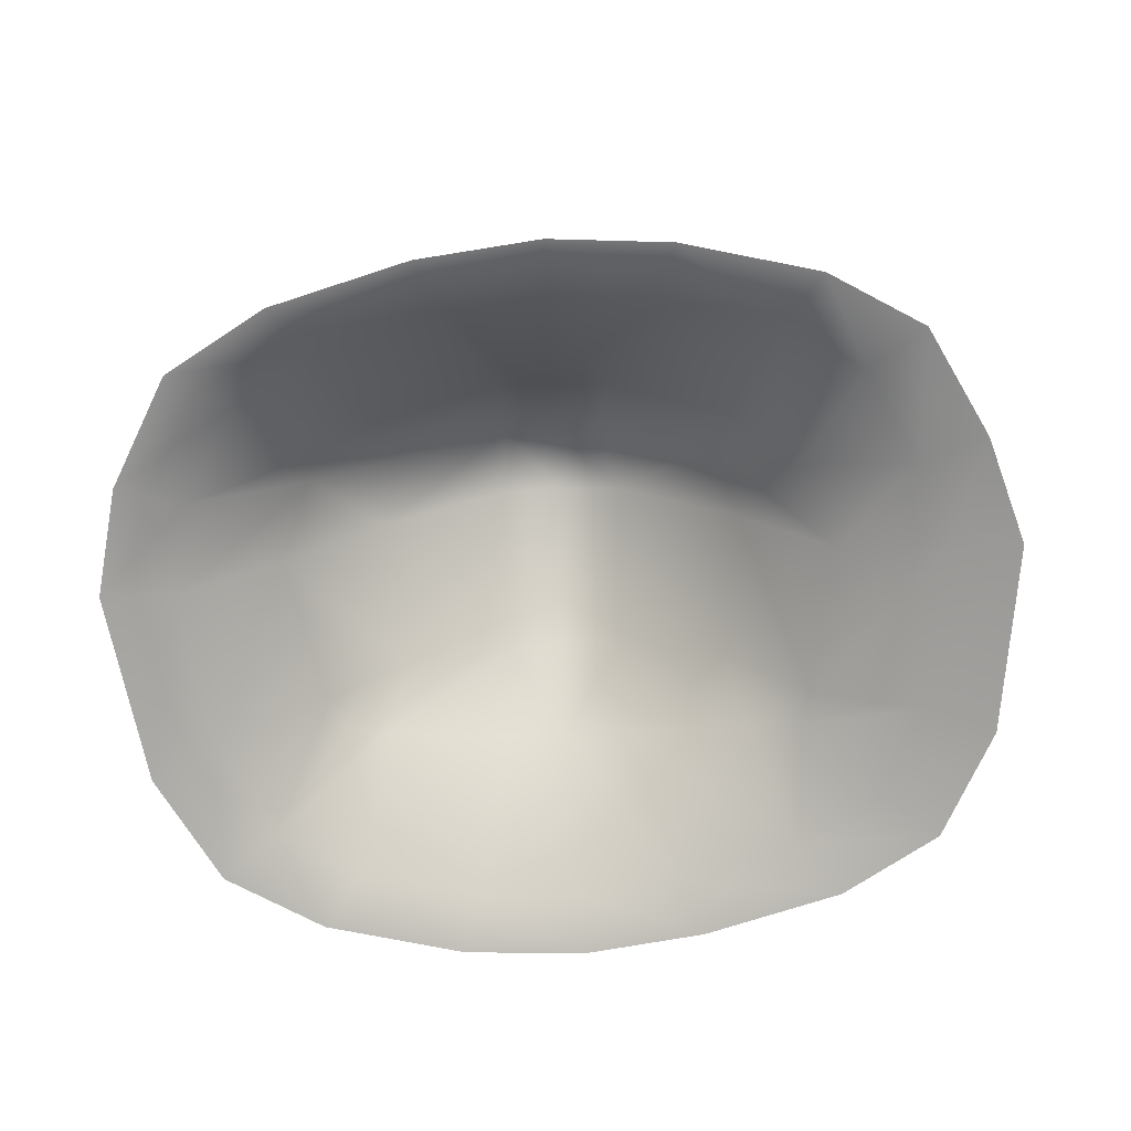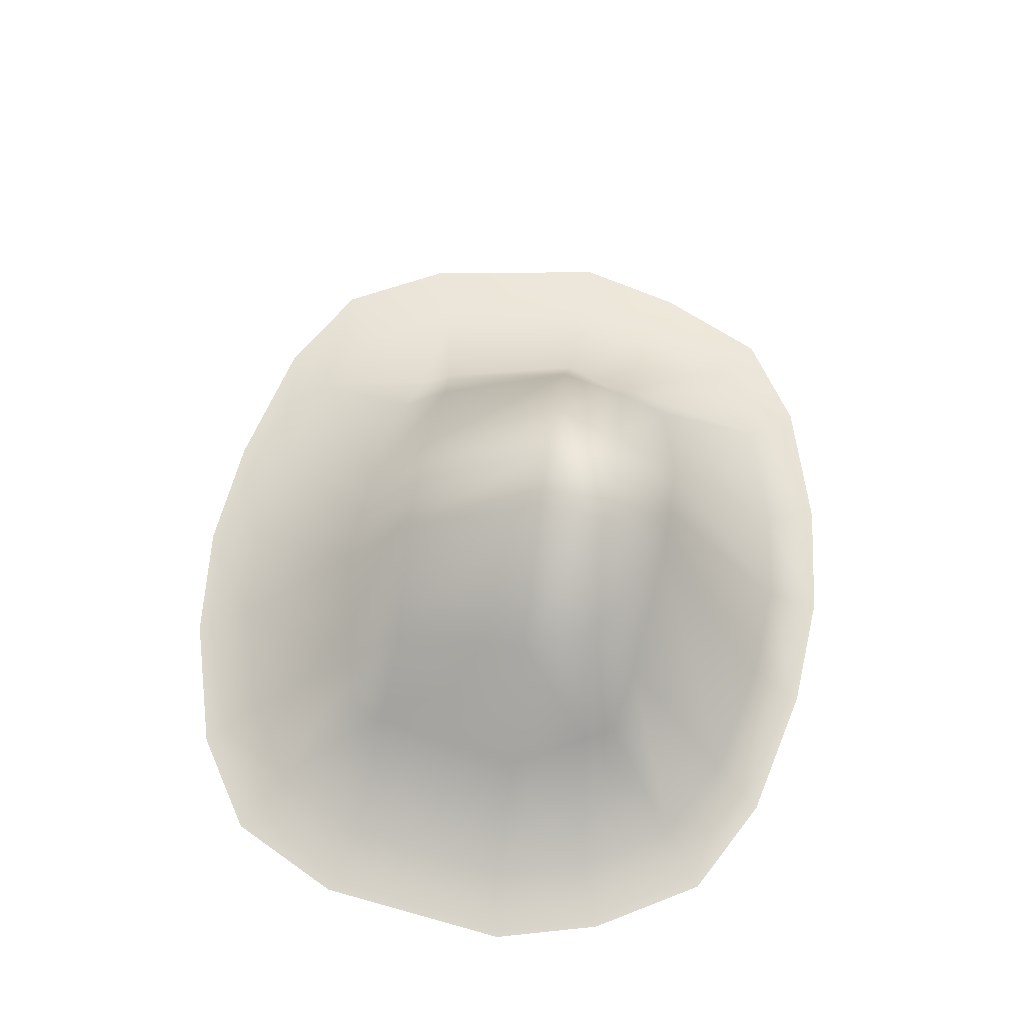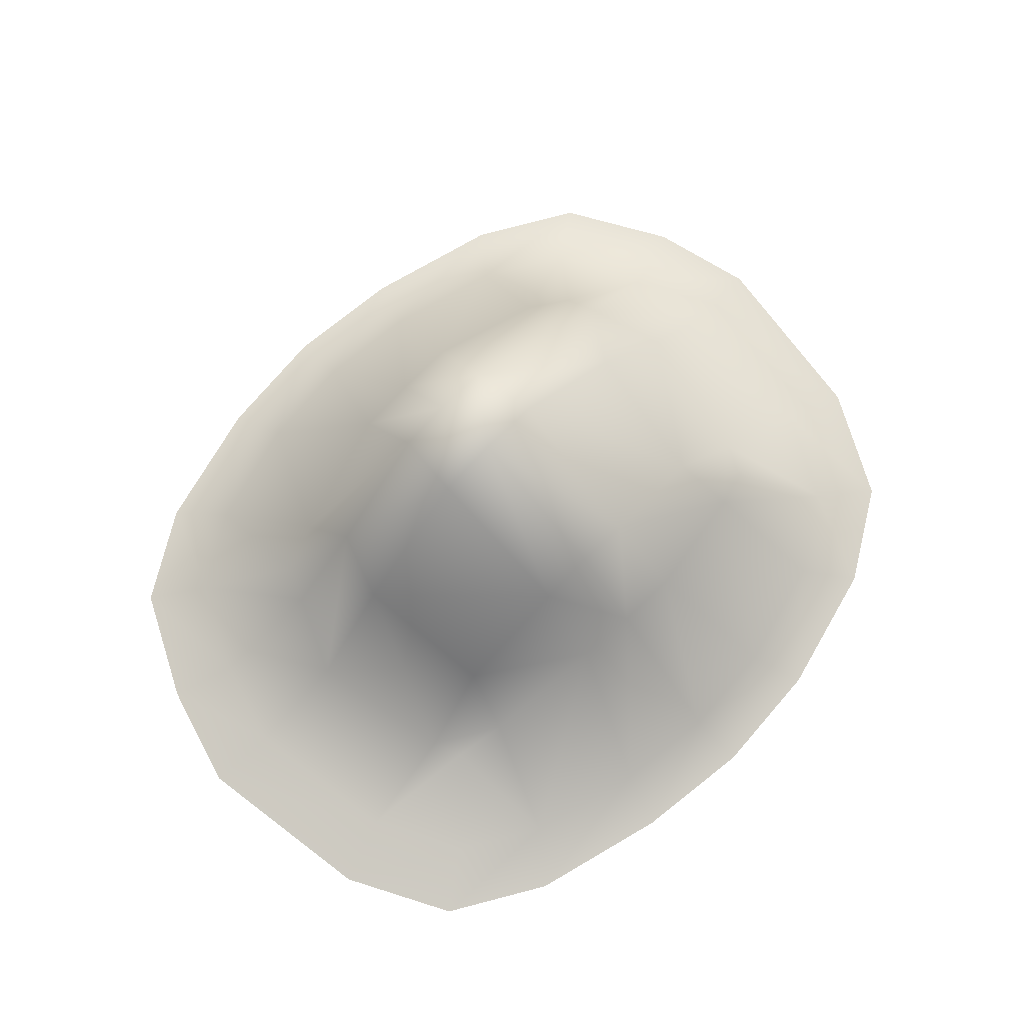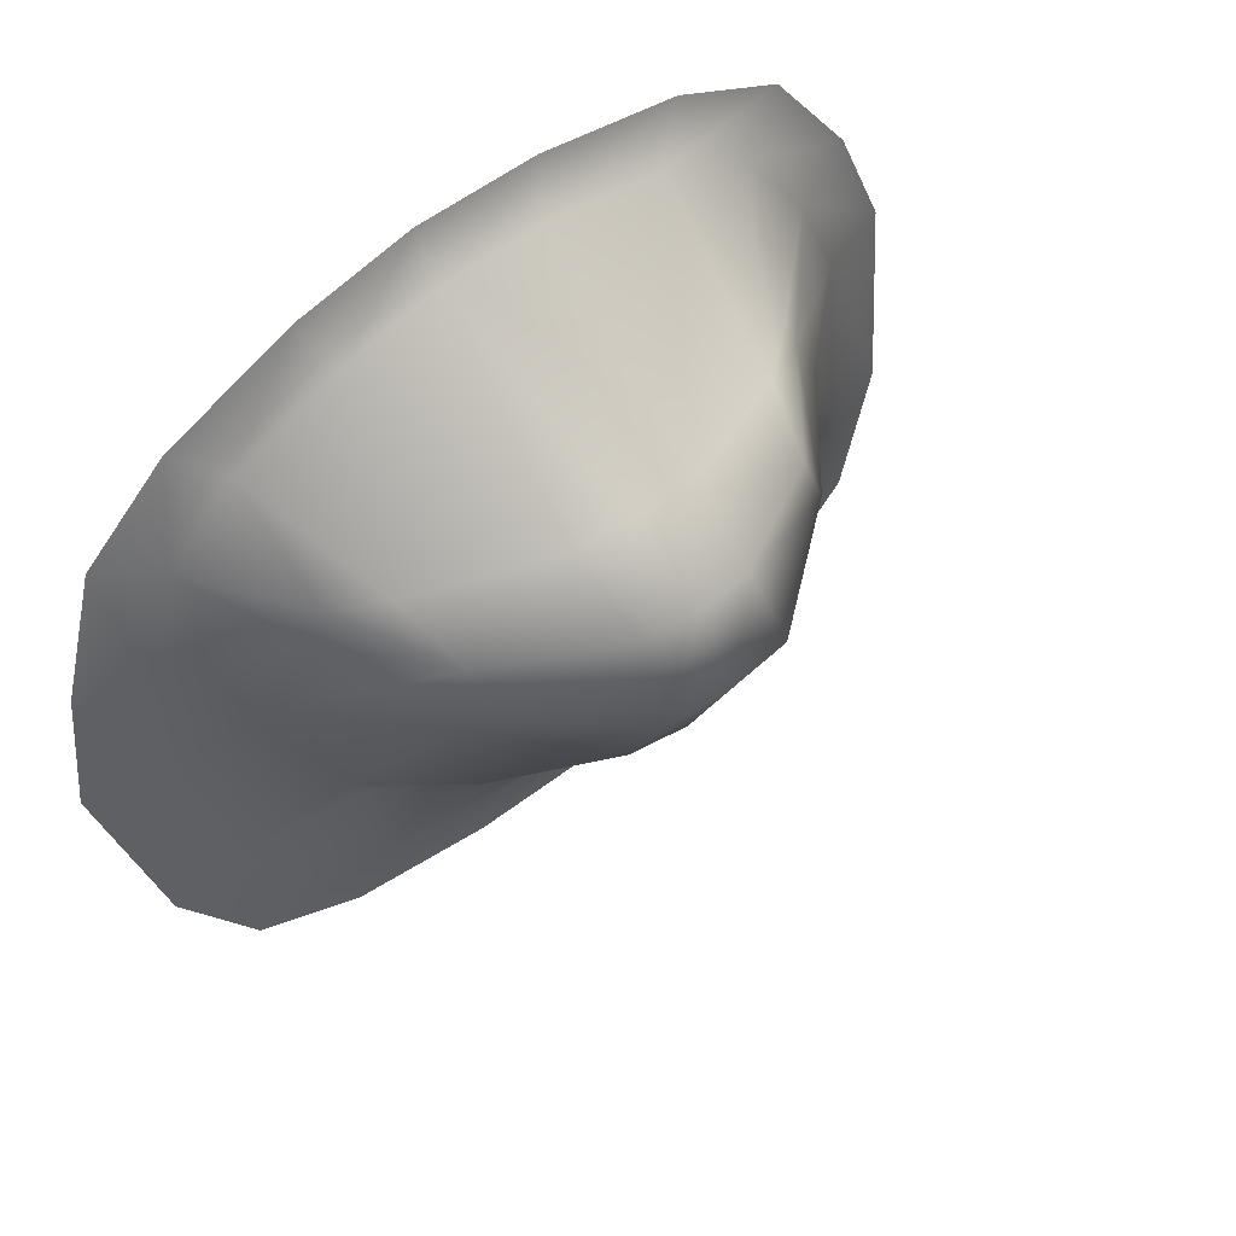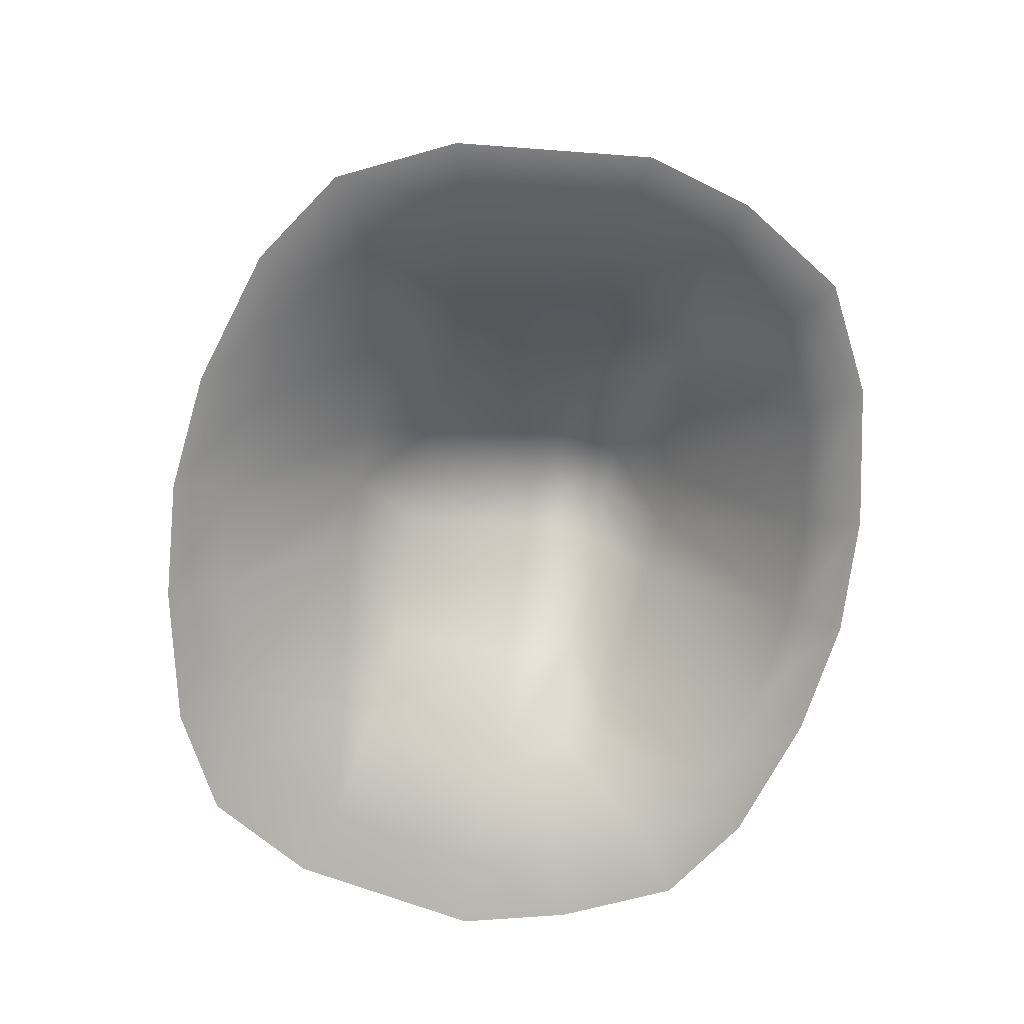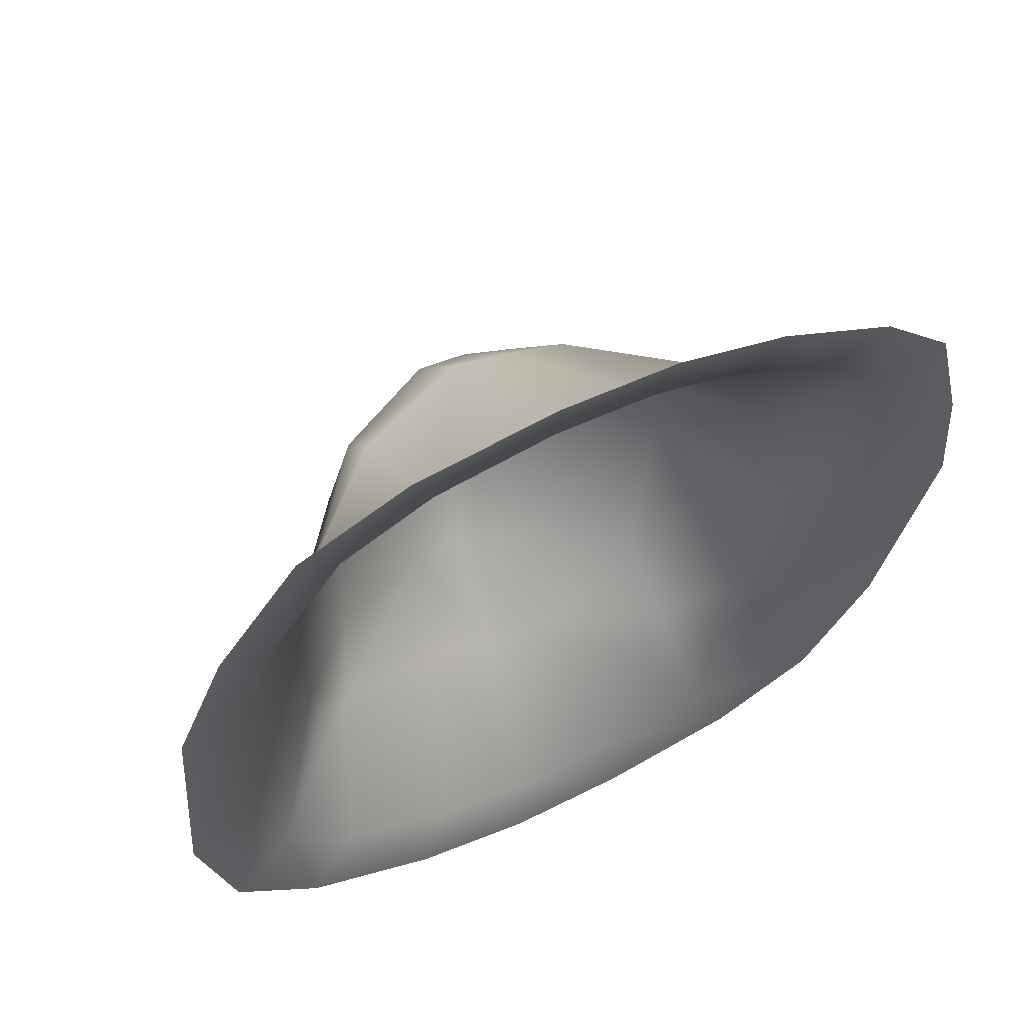
<metadata>
{"format":"obj","ext":"obj","renderer":"f3d","projection":"perspective","resolution":1024,"background":"white","views":[{"elev":-72.1,"azim":15.7,"up":"+Y"},{"elev":62.3,"azim":-70.1,"up":"+Y"},{"elev":74.3,"azim":147.3,"up":"+Y"},{"elev":44.3,"azim":140.6,"up":"+Z"},{"elev":-70.8,"azim":-90.3,"up":"+Y"},{"elev":55.2,"azim":-30.7,"up":"+Z"}]}
</metadata>
<code>
g rockH001_geo
v 2.285 8.882e-18 0.1564
v 1.921 0.07197 0.1057
v 1.959 0.07016 -0.4025
v 2.114 8.882e-18 0.7907
v 1.78 0.07216 0.6385
v 1.32 0.3653 0.1642
v 1.267 0.4065 0.361
v 1.428 0.07475 0.9811
v 0.9146 0.9444 0.2005
v 1.414 0.2339 -0.2798
v 1.05 0.6422 0.4595
v 0.8602 0.08149 1.276
v 0.4457 1.079 0.6923
v 0.3507 1.408 0.3638
v 0.07412 1.471 0.4242
v 0.1452 1.122 0.7595
v 0.3239 1.559 -0.03395
v 2.285 8.882e-18 0.1564
v 1.959 0.07016 -0.4025
v 2.334 8.882e-18 -0.4455
v 1.655 0.06988 -1.222
v 1.977 8.882e-18 -1.419
v 1.307 0.06924 -1.64
v 1.559 8.882e-18 -1.92
v 0.9962 0.1803 -1.164
v 1.094 0.2056 -1.024
v 0.8221 0.07157 -1.803
v 0.9773 8.882e-18 -2.111
v 0.7113 0.3406 -1.173
v 0.1683 0.0753 -1.836
v 0.2054 8.882e-18 -2.143
v 0.7044 0.6888 -0.8806
v 0.9615 0.8929 -0.1783
v 0.04238 0.5893 -1.118
v 0.1083 1.053 -0.7818
v -0.3824 0.07508 -1.785
v -0.4497 8.882e-18 -2.08
v -0.2736 0.63 -1.073
v -0.9109 0.07604 -1.632
v -1.077 8.882e-18 -1.896
v -0.5879 0.687 -1.021
v -1.199 0.5852 -0.7757
v -1.491 0.07421 -1.335
v -0.4658 1.099 -0.6641
v -1.046 0.8663 -0.506
v -0.1777 1.128 -0.7209
v 0.006569 1.617 0.03654
v 0.3239 1.559 -0.03395
v -0.3134 1.607 0.1055
v -0.9603 1.111 0.2419
v -0.2043 1.466 0.4823
v 1.267 0.4065 0.361
v 1.05 0.6422 0.4595
v 0.9146 0.9444 0.2005
v 0.3507 1.408 0.3638
v 0.3239 1.559 -0.03395
v 0.9615 0.8929 -0.1783
v 0.1083 1.053 -0.7818
v 0.7044 0.6888 -0.8806
v 1.414 0.2339 -0.2798
v 1.094 0.2056 -1.024
v 1.959 0.07016 -0.4025
v 1.655 0.06988 -1.222
v 1.921 0.07197 0.1057
v 1.32 0.3653 0.1642
v 0.3239 1.559 -0.03395
v 0.07412 1.471 0.4242
v 0.006569 1.617 0.03654
v -0.2043 1.466 0.4823
v 0.1452 1.122 0.7595
v -0.1594 1.155 0.8173
v -0.2152 0.08175 1.505
v -0.8717 0.07769 1.475
v -0.8131 0.9016 0.8581
v -1.372 0.07459 1.312
v 0.3355 0.081 1.441
v -0.254 8.882e-18 1.799
v 0.4457 1.079 0.6923
v 0.399 8.882e-18 1.725
v 0.8602 0.08149 1.276
v 1.02 8.882e-18 1.532
v 1.428 0.07475 0.9811
v 1.69 8.882e-18 1.192
v 1.78 0.07216 0.6385
v 2.114 8.882e-18 0.7907
v -0.2043 1.466 0.4823
v -0.9603 1.111 0.2419
v -0.3134 1.607 0.1055
v -0.7935 1.158 0.5688
v -0.1594 1.155 0.8173
v -0.8131 0.9016 0.8581
v -1.202 0.6412 0.7063
v -1.45 0.5225 0.3446
v -1.046 0.8663 -0.506
v -1.103 0.6574 0.8425
v -1.372 0.07459 1.312
v -1.74 0.07428 0.8983
v -1.448 0.5048 -0.4761
v -1.199 0.5852 -0.7757
v -1.958 0.07295 0.4471
v -2.016 0.07284 -0.4349
v -2.051 8.882e-18 1.09
v -1.615 8.882e-18 1.58
v -2.309 8.882e-18 0.561
v -0.8717 0.07769 1.475
v -2.381 8.882e-18 -0.4804
v -1.024 8.882e-18 1.767
v -0.2152 0.08175 1.505
v -0.254 8.882e-18 1.799
v -2.196 8.882e-18 -1.127
v -1.859 0.07311 -0.9795
v -1.759 8.882e-18 -1.546
v -1.4 0.4943 -0.6671
v -1.491 0.07421 -1.335
v -1.077 8.882e-18 -1.896
v -0.9109 0.07604 -1.632
g rockH001_geo_0
f 3 2 1
f 1 2 4
f 2 5 4
f 2 6 5
f 6 7 5
f 5 7 8
f 6 9 7
f 6 10 9
f 7 11 8
f 8 11 12
f 11 13 12
f 14 13 11
f 14 15 13
f 15 16 13
f 15 14 17
f 20 19 18
f 21 19 20
f 22 21 20
f 23 21 22
f 24 23 22
f 23 25 21
f 25 26 21
f 23 24 27
f 23 27 25
f 24 28 27
f 25 29 26
f 27 29 25
f 30 27 28
f 31 30 28
f 29 32 26
f 26 32 33
f 34 29 27
f 29 34 32
f 30 34 27
f 34 35 32
f 36 30 31
f 37 36 31
f 38 34 30
f 34 38 35
f 36 38 30
f 36 37 39
f 37 40 39
f 36 39 41
f 38 36 41
f 42 41 39
f 43 42 39
f 41 42 44
f 38 41 44
f 42 45 44
f 38 46 35
f 46 38 44
f 35 46 47
f 47 46 44
f 48 35 47
f 49 44 45
f 49 47 44
f 50 49 45
f 47 49 51
f 54 53 52
f 54 55 53
f 56 55 54
f 57 56 54
f 56 57 58
f 57 59 58
f 60 57 54
f 60 61 57
f 61 60 62
f 63 61 62
f 62 60 64
f 60 65 64
f 68 67 66
f 67 68 69
f 67 69 70
f 69 71 70
f 70 71 72
f 72 71 73
f 71 74 73
f 75 73 74
f 76 70 72
f 76 72 77
f 70 76 78
f 79 76 77
f 76 80 78
f 76 79 80
f 79 81 80
f 82 80 81
f 83 82 81
f 84 82 83
f 85 84 83
f 88 87 86
f 87 89 86
f 86 89 90
f 89 91 90
f 92 89 87
f 89 92 91
f 93 92 87
f 93 87 94
f 92 95 91
f 95 96 91
f 95 92 97
f 96 95 97
f 98 93 94
f 94 99 98
f 93 100 92
f 100 97 92
f 98 101 93
f 101 100 93
f 96 97 102
f 103 96 102
f 104 102 97
f 100 104 97
f 96 103 105
f 106 104 100
f 101 106 100
f 103 107 105
f 108 105 107
f 109 108 107
f 106 101 110
f 101 111 110
f 101 98 111
f 112 110 111
f 98 113 111
f 99 113 98
f 111 113 99
f 114 111 99
f 114 112 111
f 112 114 115
f 114 116 115

</code>
